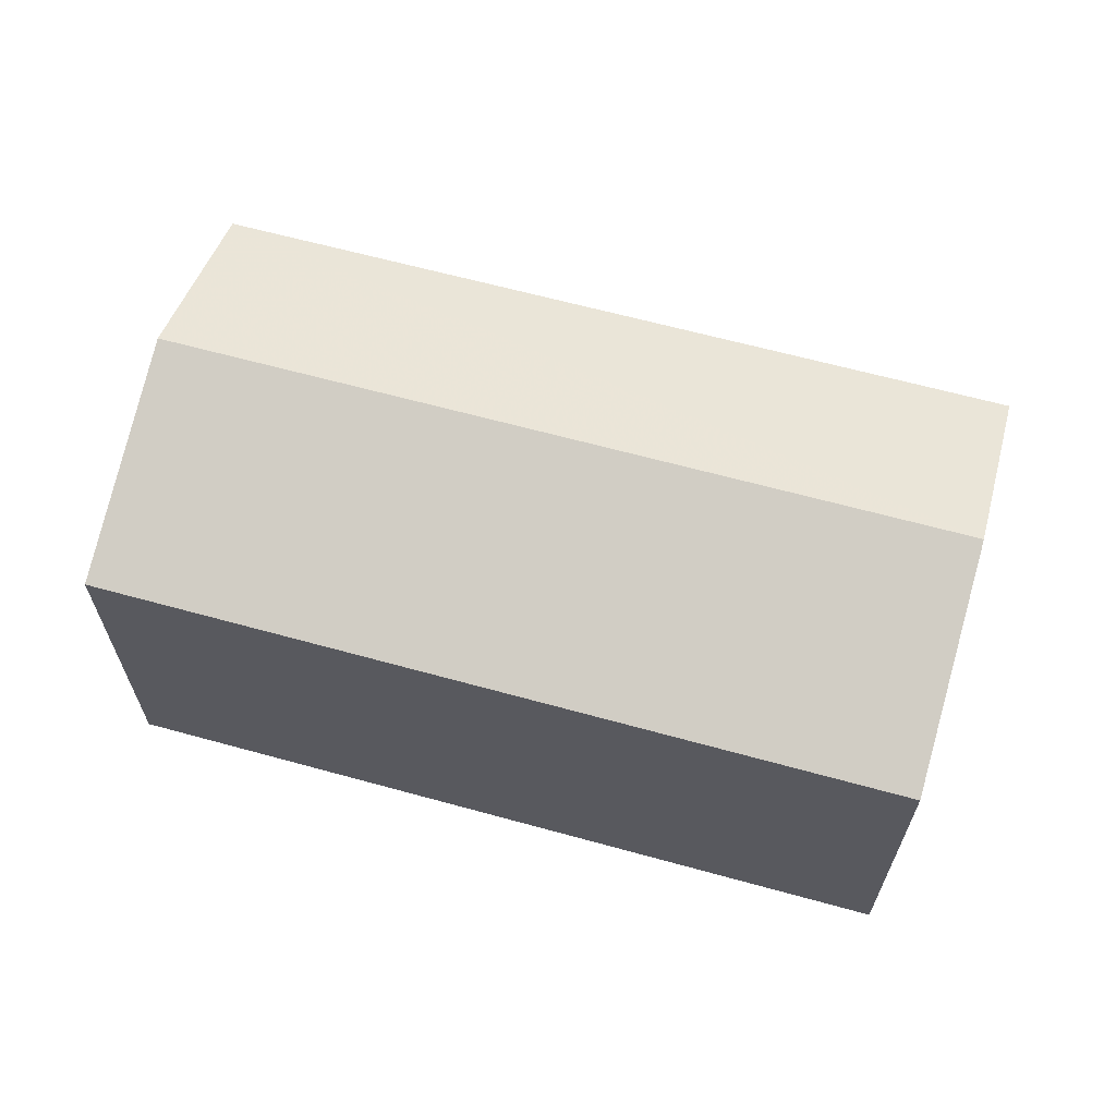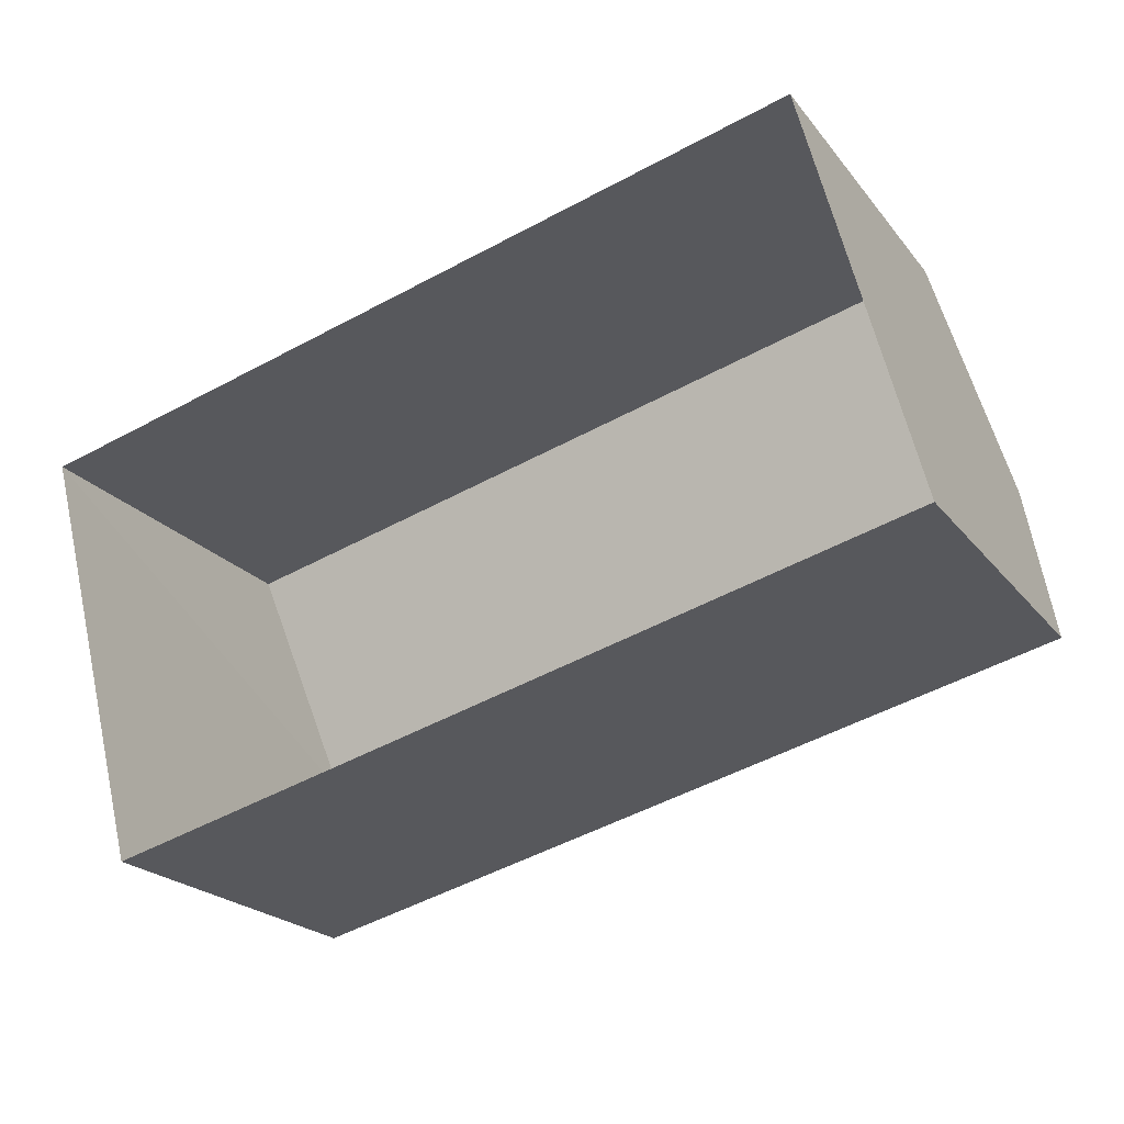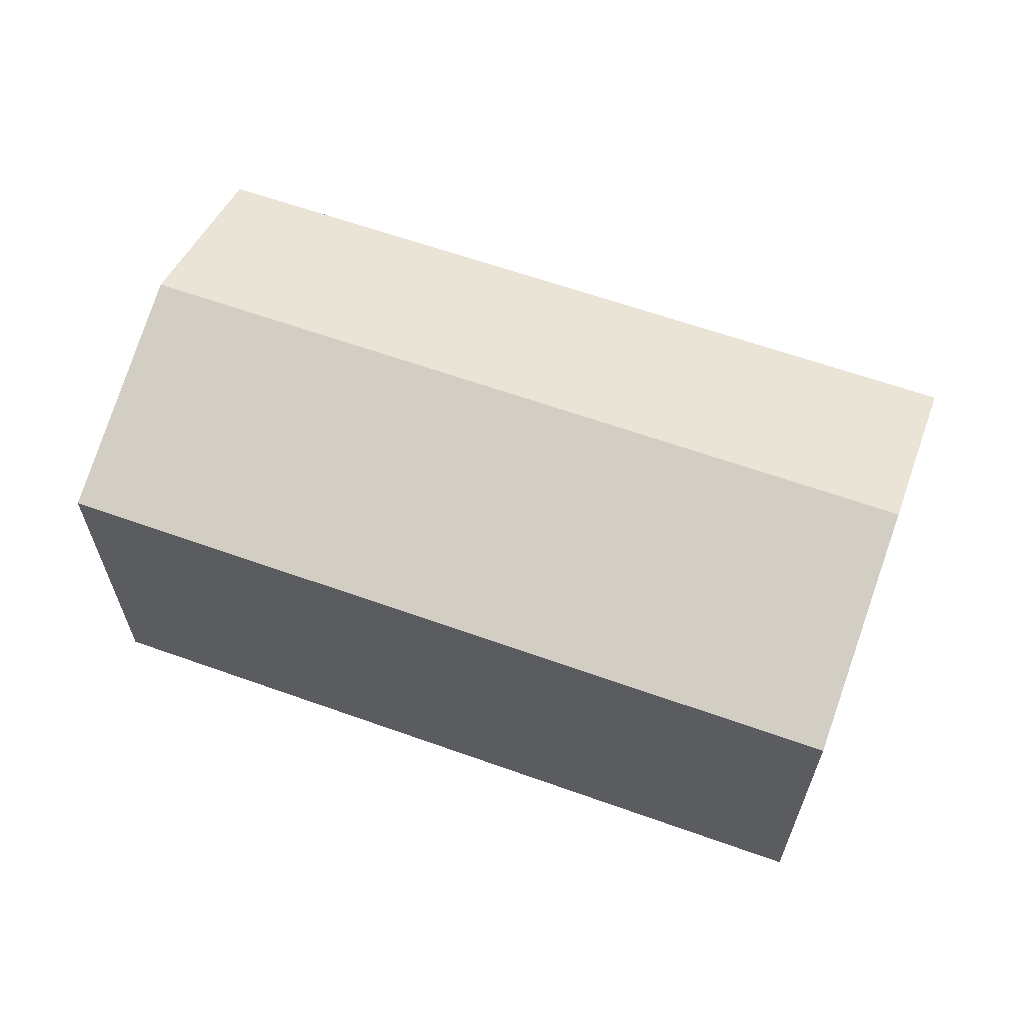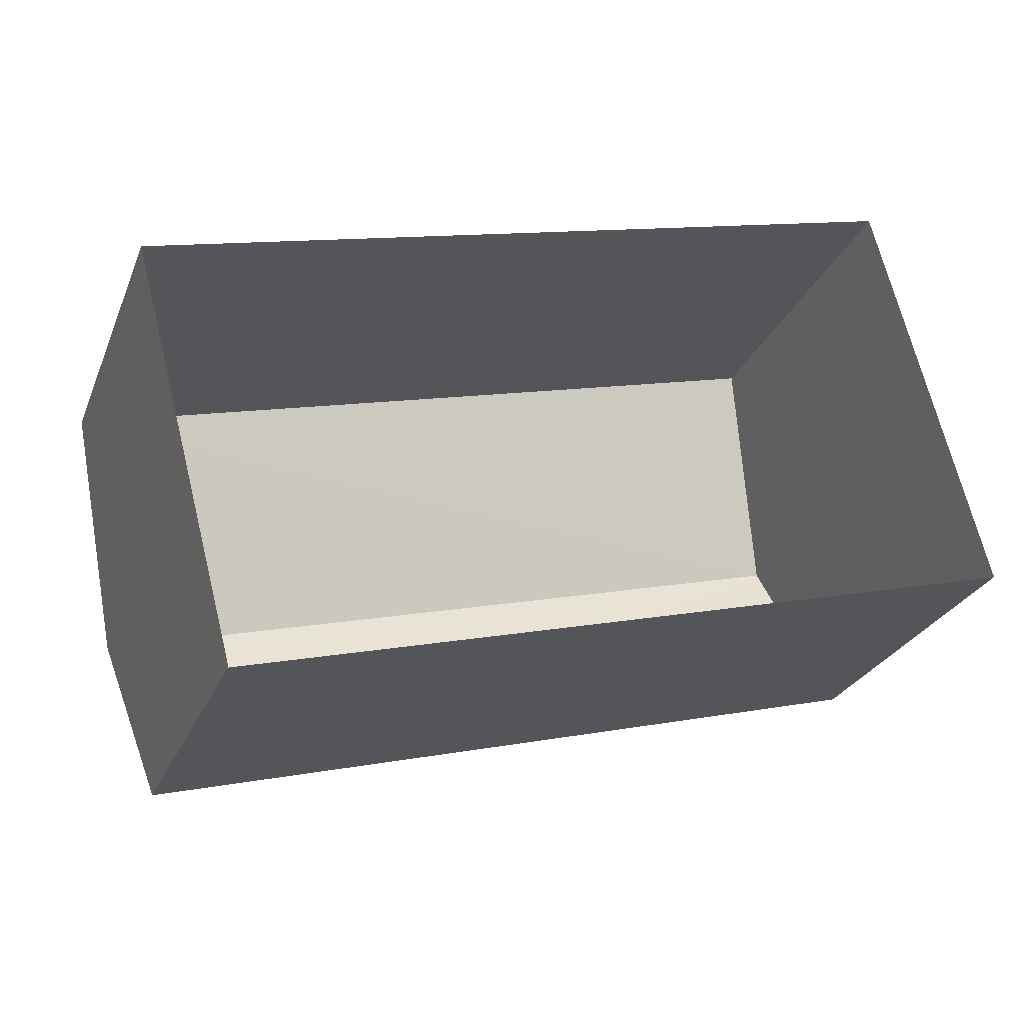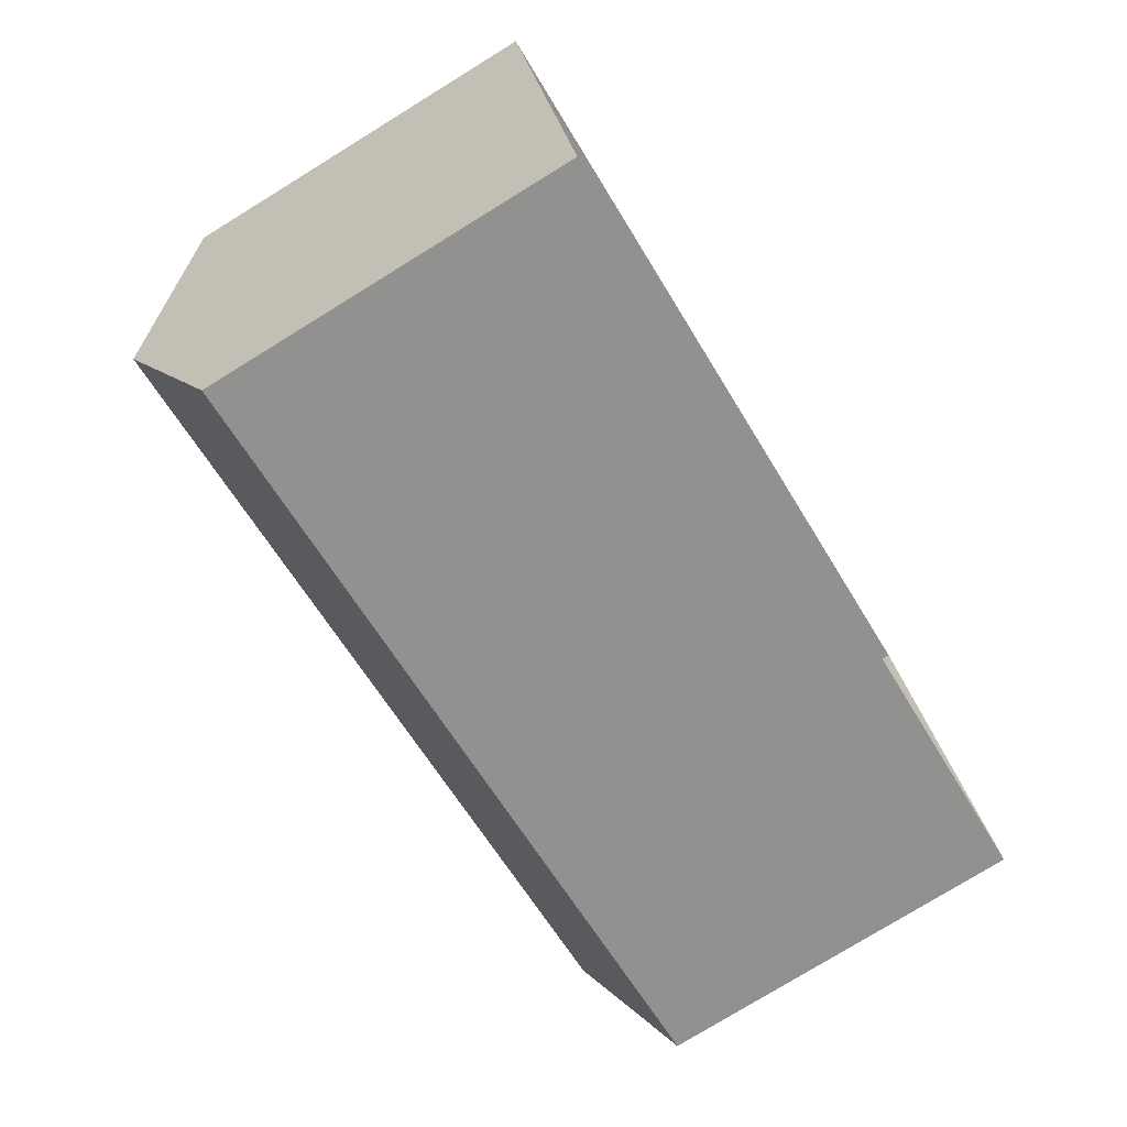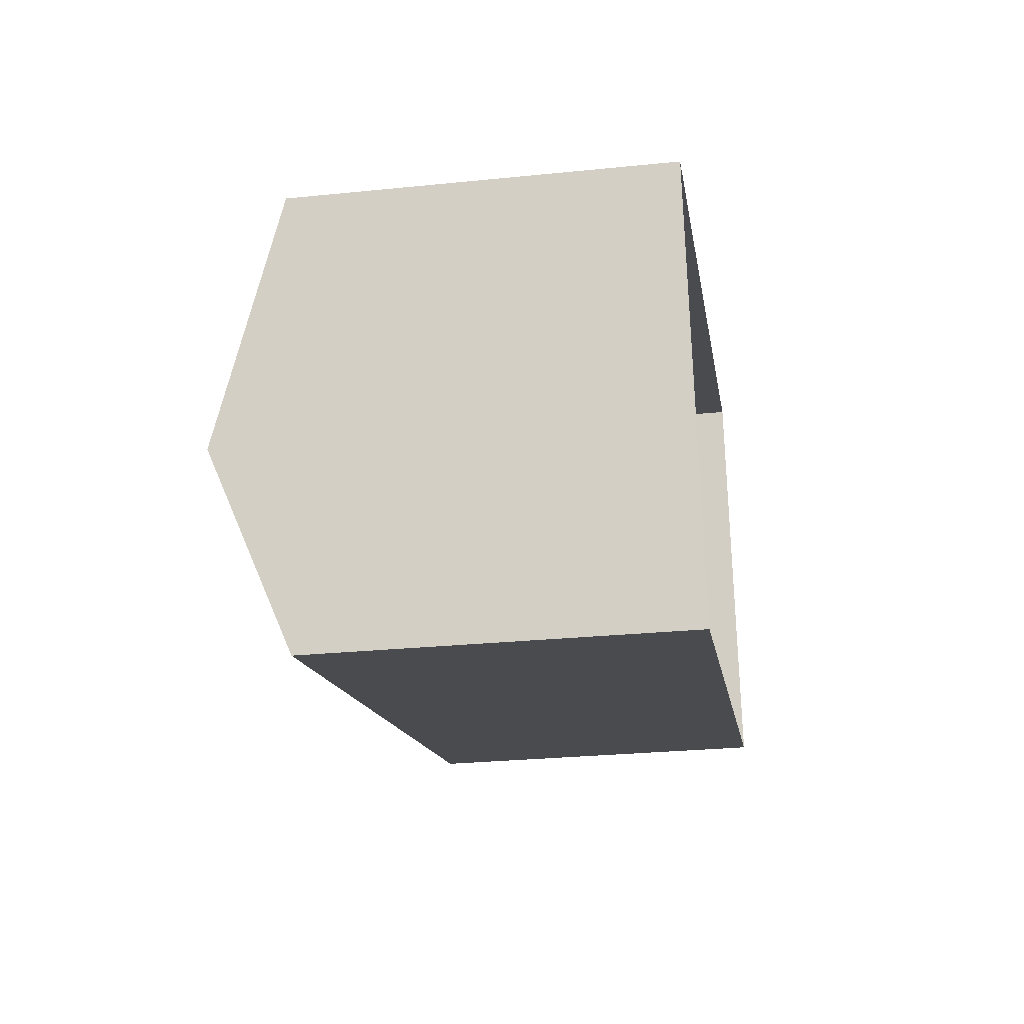
<metadata>
{"format":"obj","ext":"obj","renderer":"f3d","projection":"perspective","resolution":1024,"background":"white","views":[{"elev":64.4,"azim":-179.2,"up":"+Z"},{"elev":-21.4,"azim":-153.2,"up":"+Y"},{"elev":62.9,"azim":-174.9,"up":"+Z"},{"elev":-26.4,"azim":160.7,"up":"+Y"},{"elev":-78.0,"azim":121.5,"up":"+Y"},{"elev":-28.4,"azim":98.5,"up":"+Y"}]}
</metadata>
<code>
v -3.148e+05 4.21e+04 49.95
v -3.148e+05 4.21e+04 49.95
v -3.148e+05 4.21e+04 49.95
v -3.148e+05 4.21e+04 49.95
v -3.148e+05 4.21e+04 54.09
v -3.148e+05 4.21e+04 53.38
v -3.148e+05 4.21e+04 54.09
v -3.148e+05 4.21e+04 53.38
v -3.148e+05 4.21e+04 53.38
v -3.148e+05 4.21e+04 53.39
f 1 2 3
f 1 4 2
f 5 6 7
f 5 8 6
f 9 10 5
f 7 9 5
f 8 3 2
f 6 8 2
f 6 2 7
f 2 4 7
f 4 9 7
f 10 4 1
f 10 9 4
f 10 1 5
f 1 3 5
f 3 8 5

</code>
